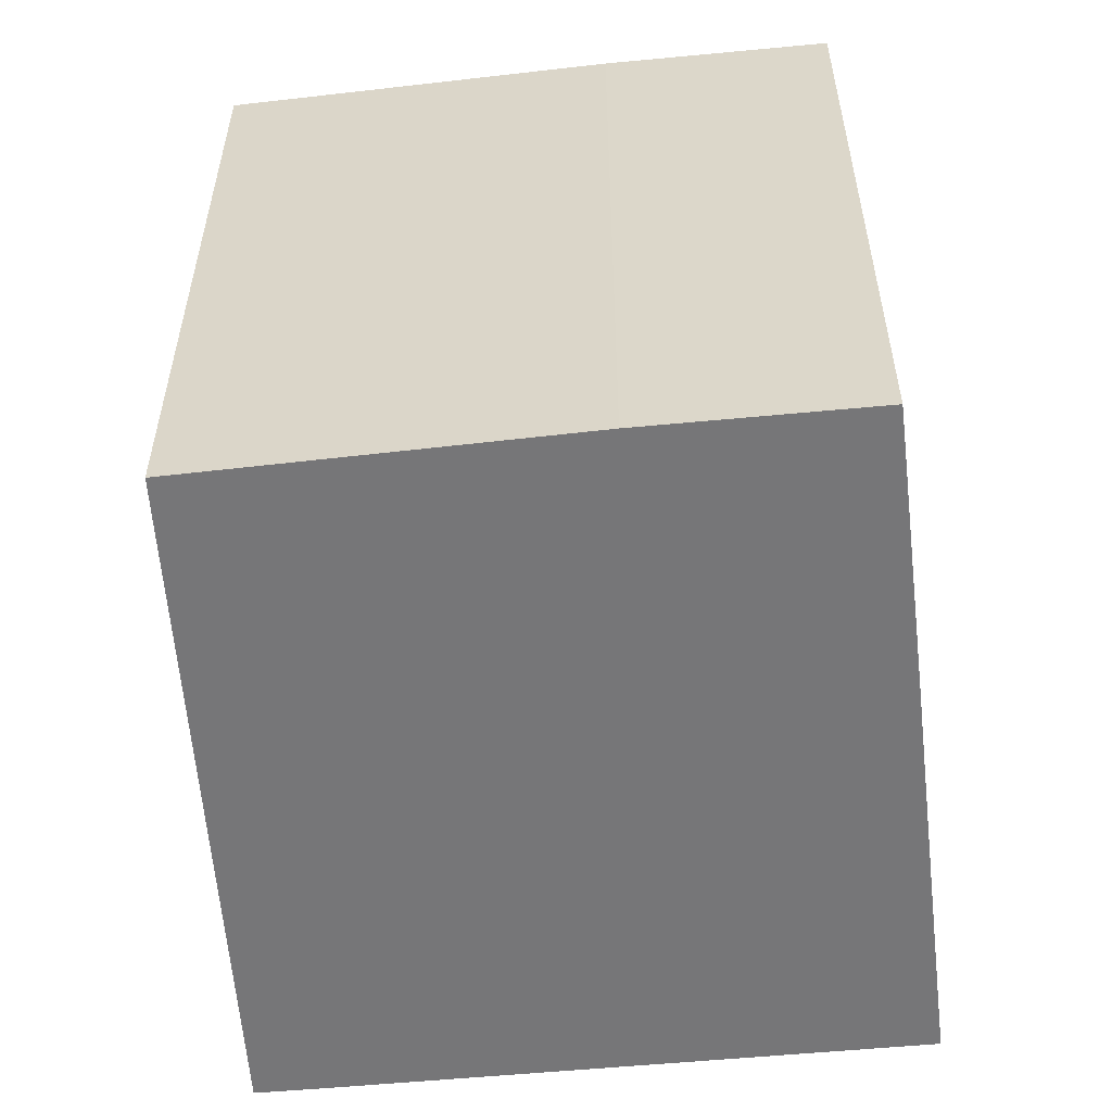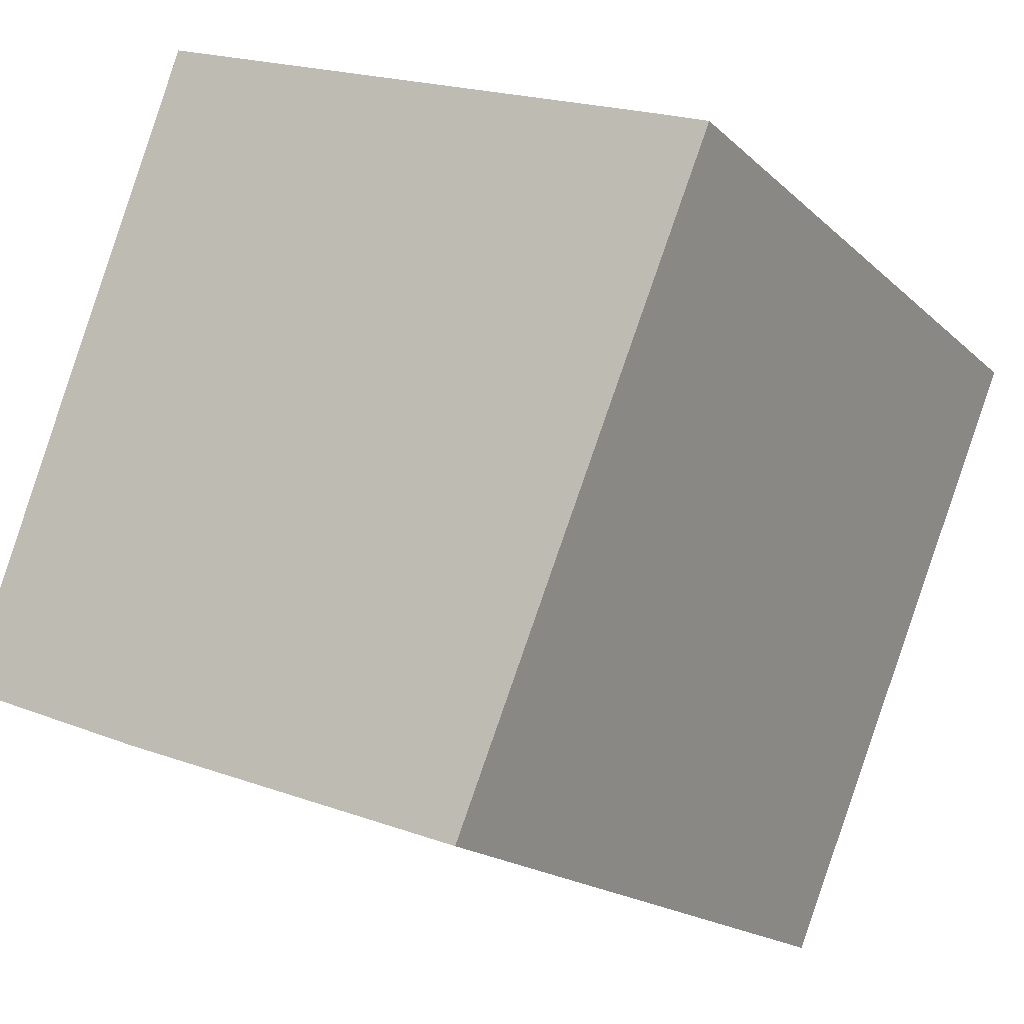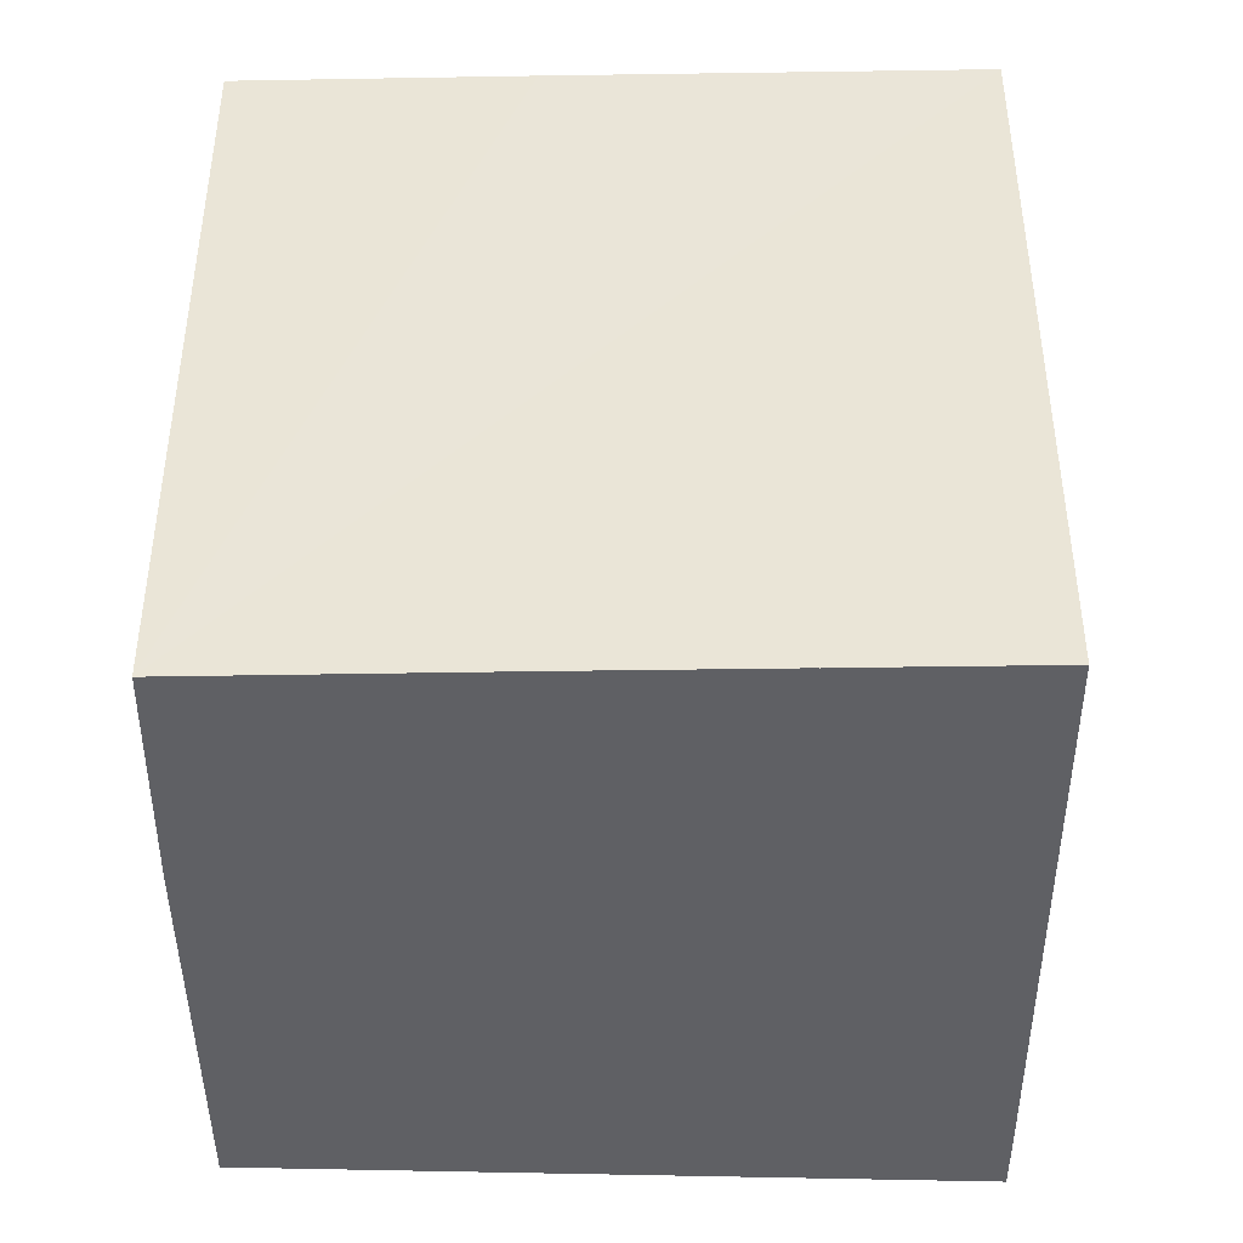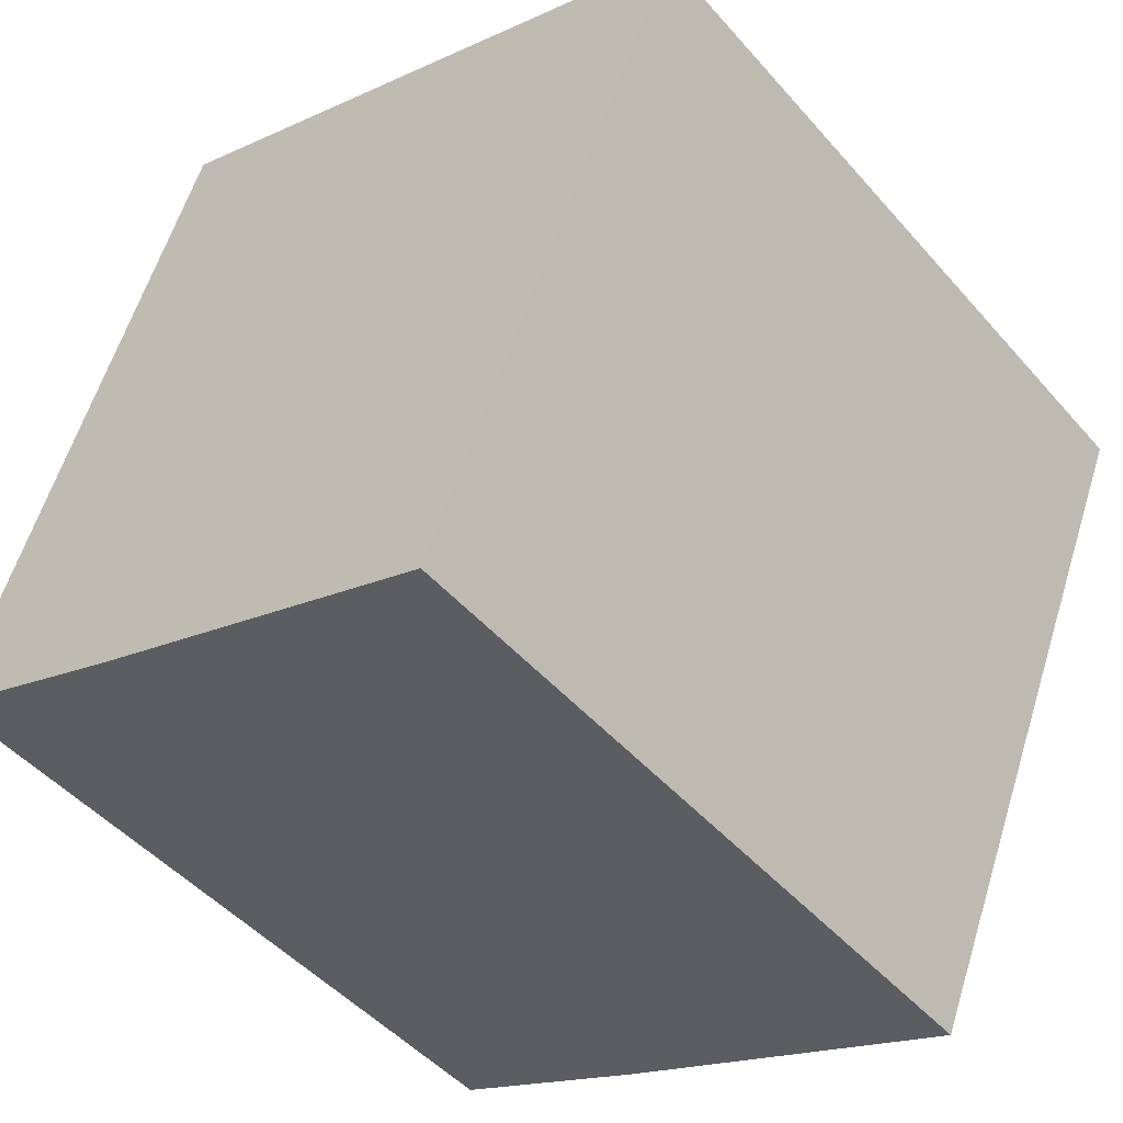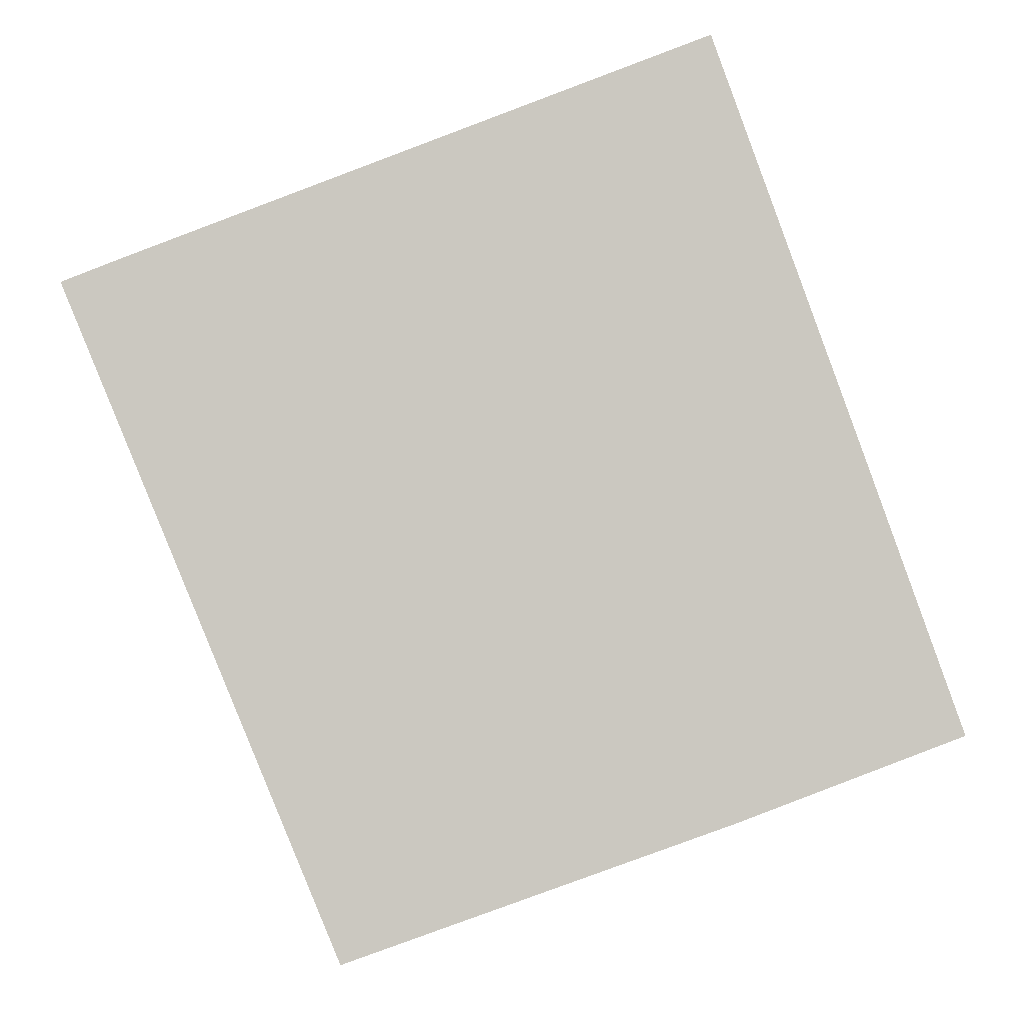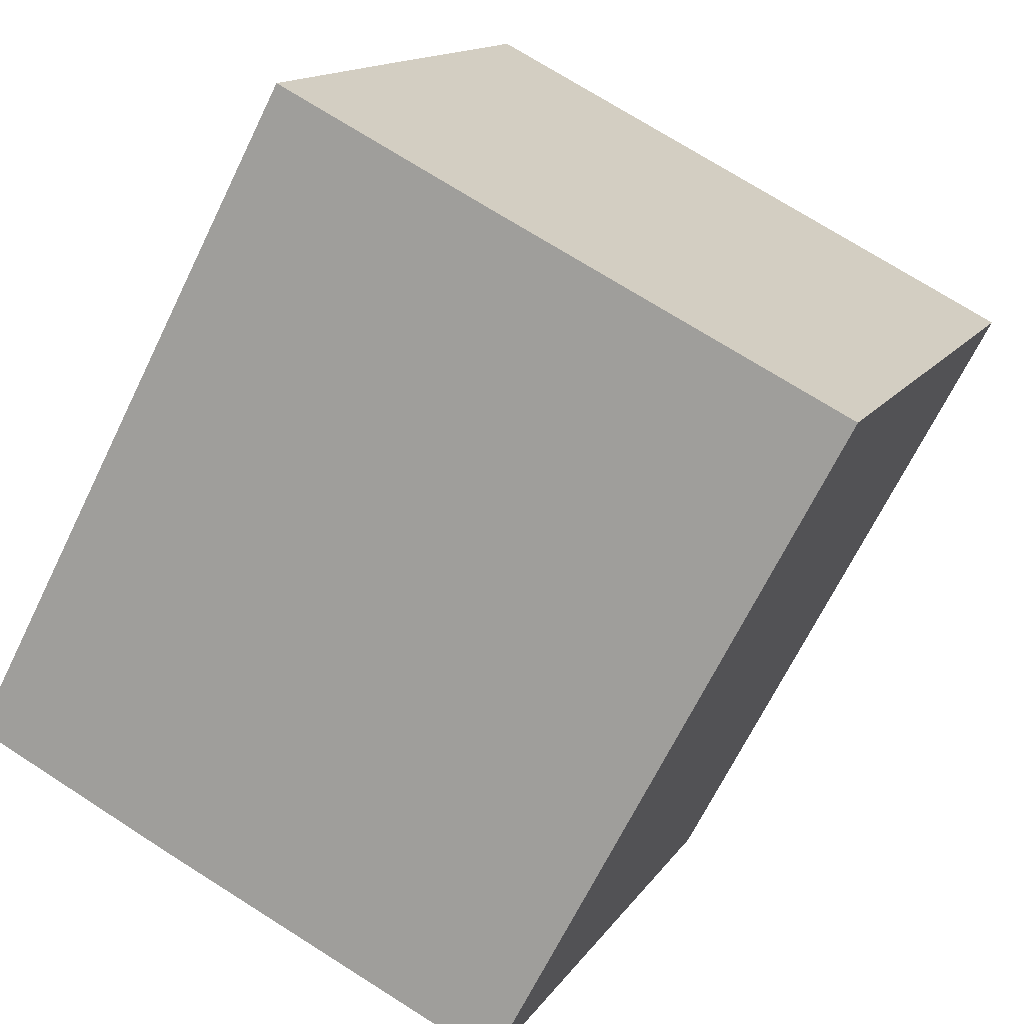
<metadata>
{"format":"obj","ext":"obj","renderer":"f3d","projection":"perspective","resolution":1024,"background":"white","views":[{"elev":-56.9,"azim":-153.5,"up":"+Y"},{"elev":-17.6,"azim":30.2,"up":"+Z"},{"elev":-44.8,"azim":-69.3,"up":"+Y"},{"elev":-47.7,"azim":38.8,"up":"+Z"},{"elev":-2.2,"azim":-179.9,"up":"+Z"},{"elev":-67.6,"azim":-26.0,"up":"+Z"}]}
</metadata>
<code>
v  1.831 6.36 -0.697
v  7.235 6.36 3.632
v  4.974 6.36 -1.817
v  0 6.36 3.894e-16
v  0.811 6.36 2.284
v  2.011 6.36 5.63
v  6.762 6.36 3.817
v  6.655 6.36 3.858
v  1.831 4.268e-17 -0.697
v  0 0 0
v  4.974 1.113e-16 -1.817
v  2.011 -3.447e-16 5.63
v  0.811 -1.399e-16 2.284
v  6.655 -2.362e-16 3.858
v  7.235 -2.224e-16 3.632
v  6.762 -2.337e-16 3.817
g defaultobject
f 1 2 3
f 2 1 4
f 2 4 5
f 2 5 6
f 2 6 7
f 7 6 8
f 9 4 1
f 4 9 10
f 11 1 3
f 1 11 9
f 10 5 4
f 5 10 6
f 6 10 12
f 12 10 13
f 12 8 6
f 8 12 7
f 7 12 2
f 2 12 14
f 2 14 15
f 15 14 16
f 15 3 2
f 3 15 11
f 13 14 12
f 14 13 10
f 14 10 9
f 14 9 11
f 14 11 16
f 16 11 15

</code>
